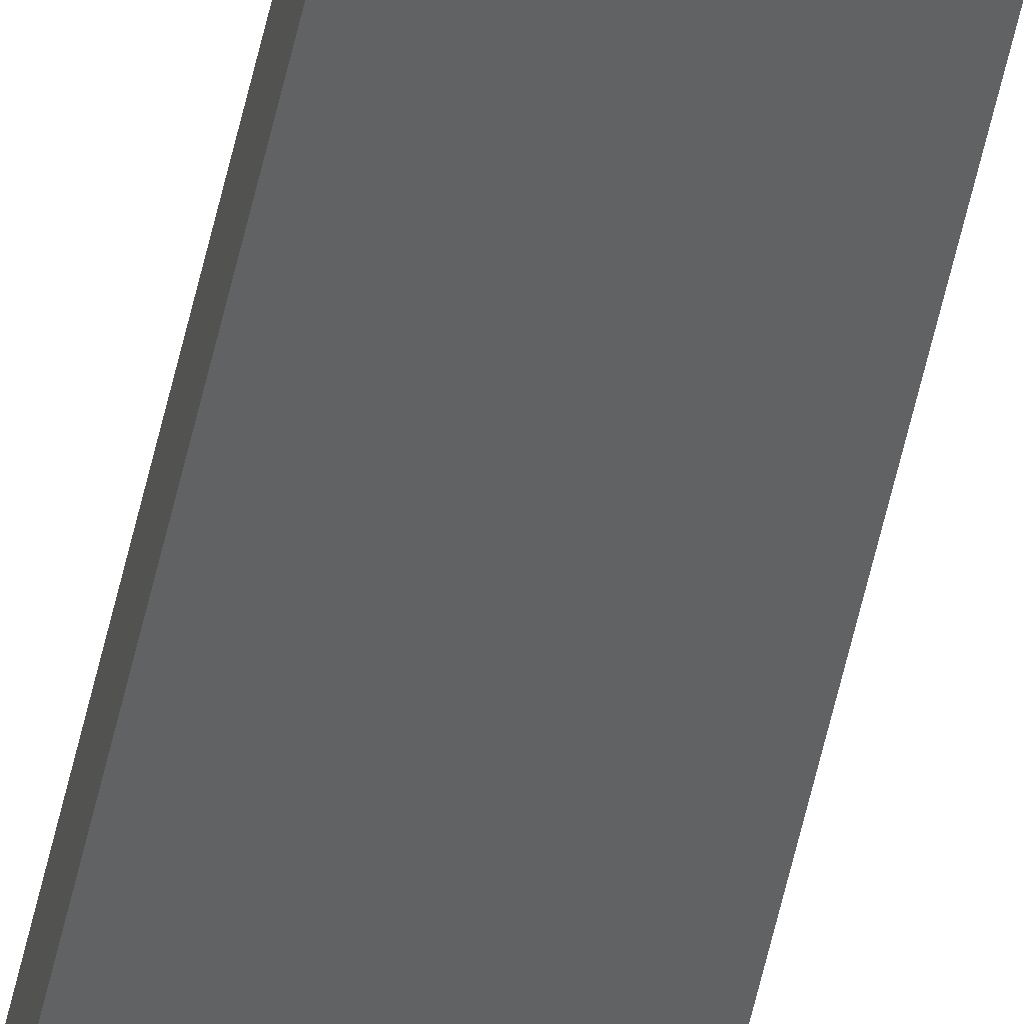
<metadata>
{"format":"stl","ext":"stl","renderer":"f3d","projection":"perspective","resolution":1024,"background":"white","views":[{"elev":-42.9,"azim":169.8,"up":"+Y"}]}
</metadata>
<code>
# stl→obj: 16 verts, 32 faces
v -3.855 2.265 200
v -3.855 2.265 7.395e-16
v -3.855 2.895 200
v -3.855 2.895 7.395e-16
v -1.305 2.895 200
v -1.305 2.895 2.503e-16
v -1.305 2.265 200
v -1.305 2.265 2.503e-16
v -3.86 2.9 200
v -3.86 2.9 7.405e-16
v -3.86 2.26 200
v -3.86 2.26 7.405e-16
v -1.3 2.9 200
v -1.3 2.9 2.494e-16
v -1.3 2.26 200
v -1.3 2.26 2.494e-16
f 1 2 3
f 3 2 4
f 3 4 5
f 5 4 6
f 5 6 7
f 7 6 8
f 7 8 1
f 1 8 2
f 9 10 11
f 11 10 12
f 13 14 9
f 9 14 10
f 15 16 13
f 13 16 14
f 11 12 15
f 15 12 16
f 3 9 1
f 3 5 9
f 9 5 13
f 13 5 7
f 15 7 1
f 11 1 9
f 11 15 1
f 13 7 15
f 2 10 4
f 2 12 10
f 2 8 12
f 12 8 16
f 16 8 14
f 14 8 6
f 4 14 6
f 4 10 14

</code>
